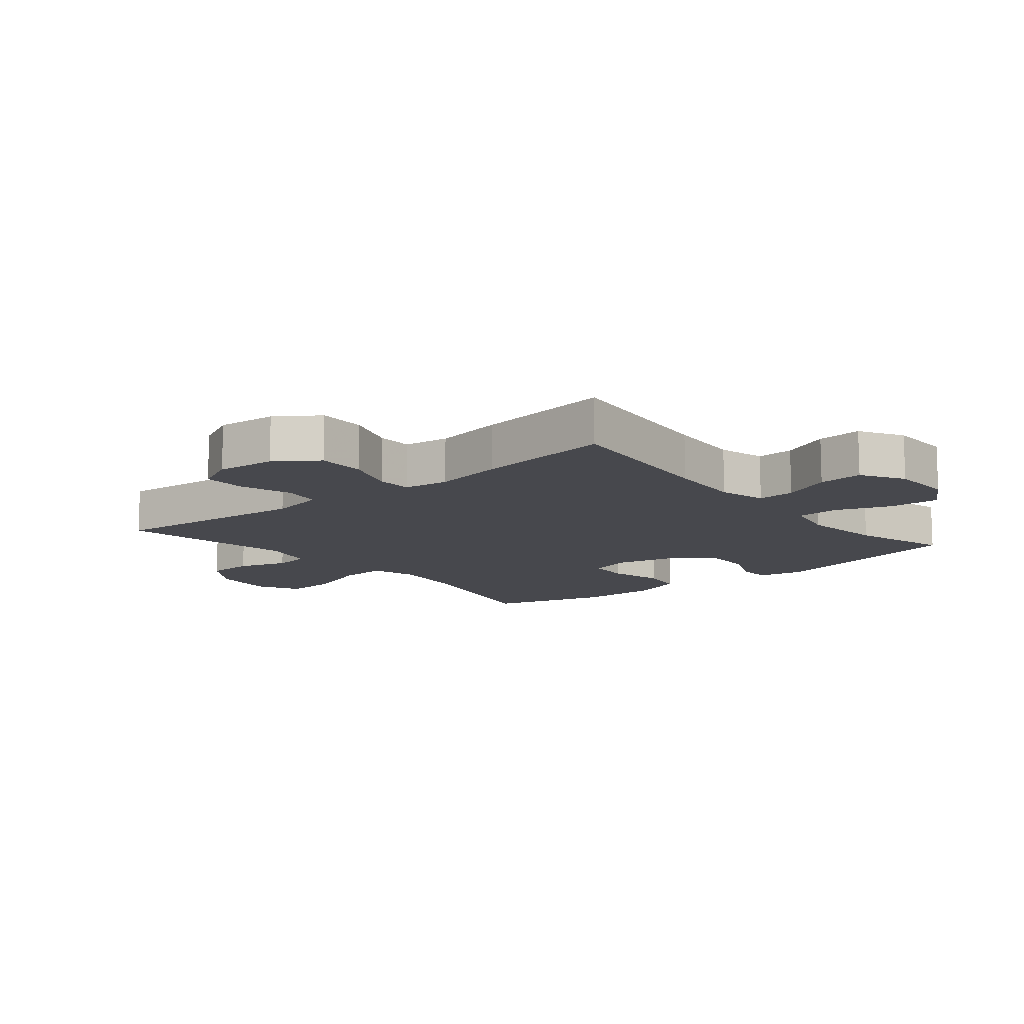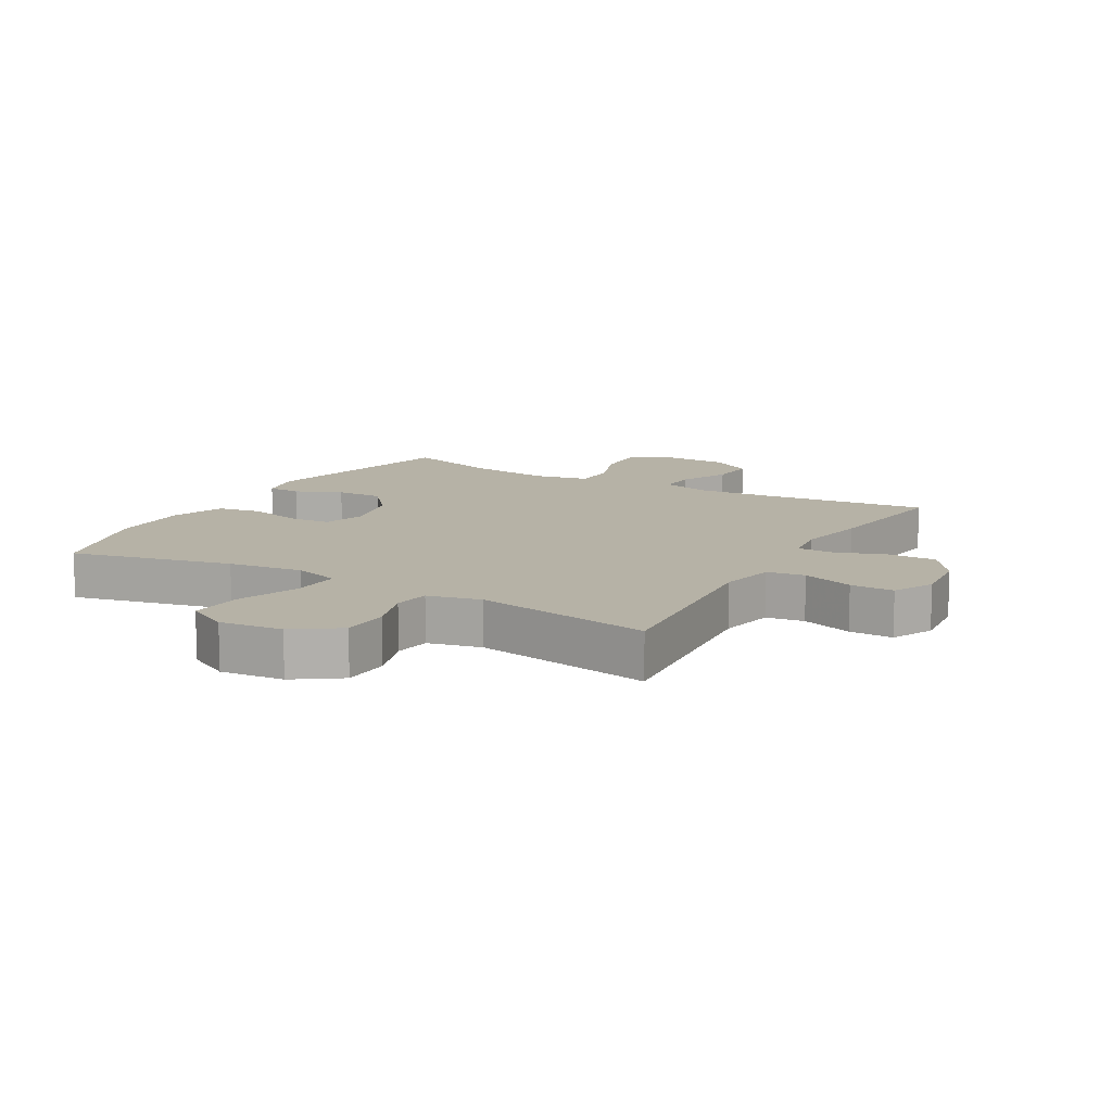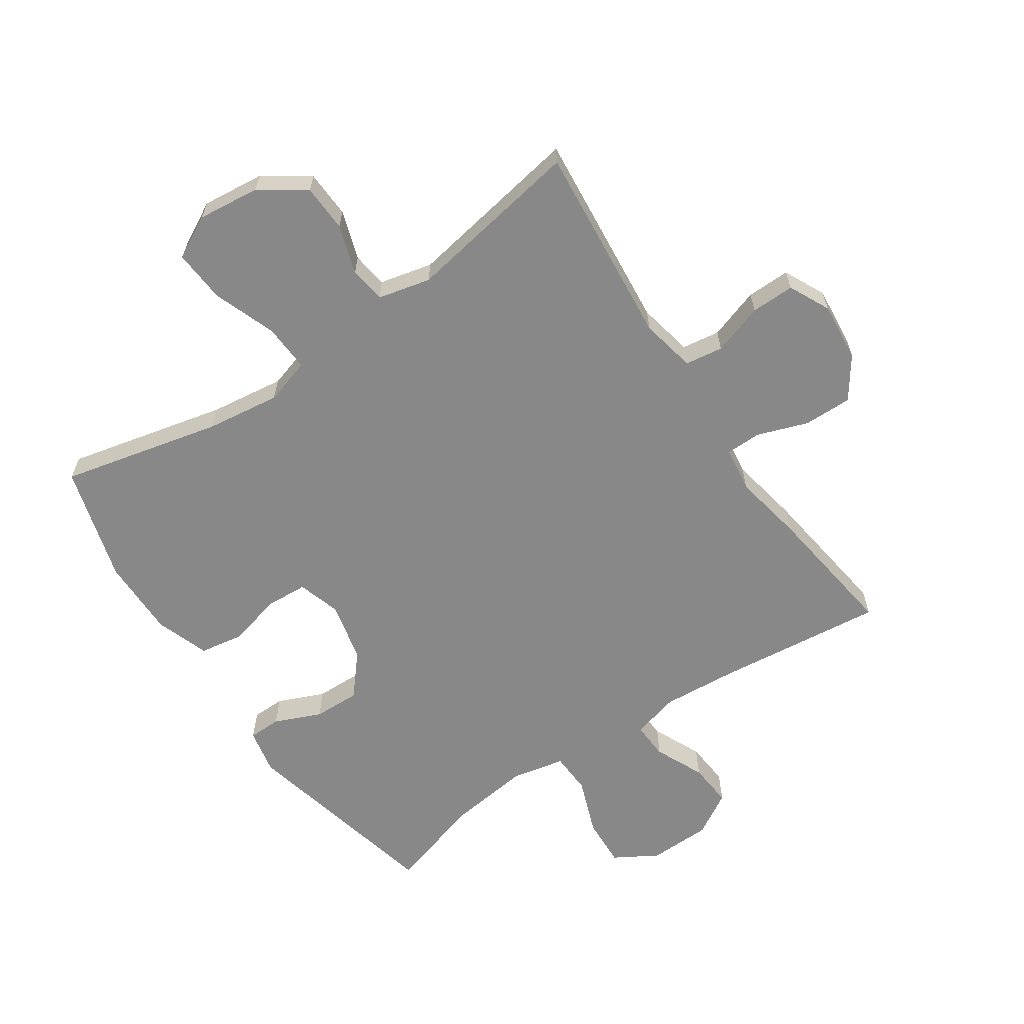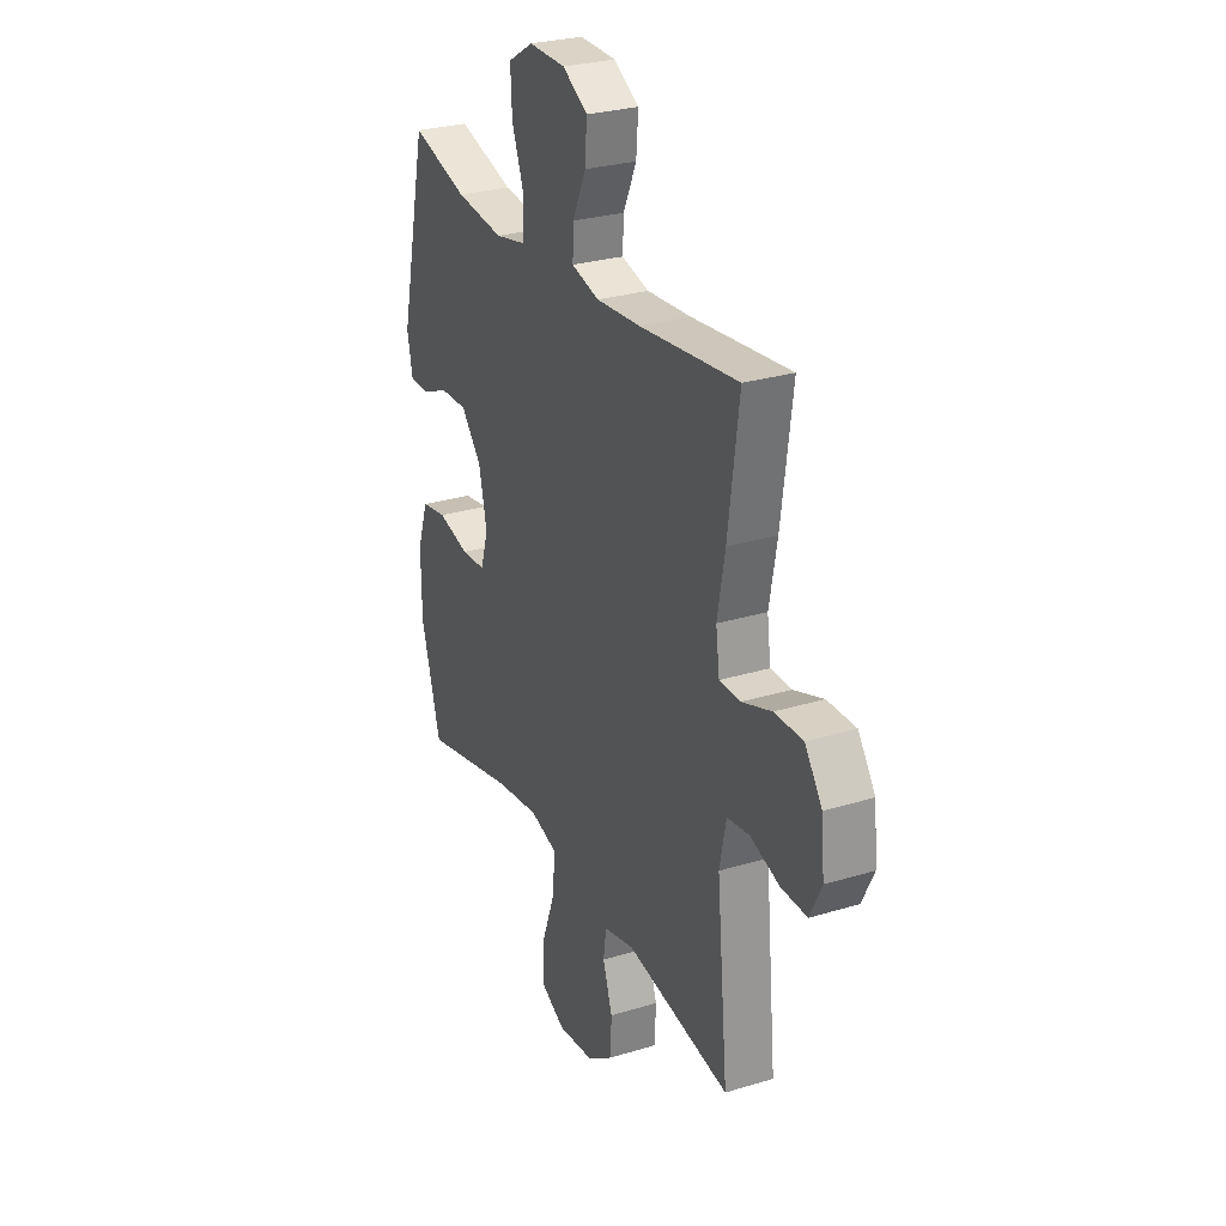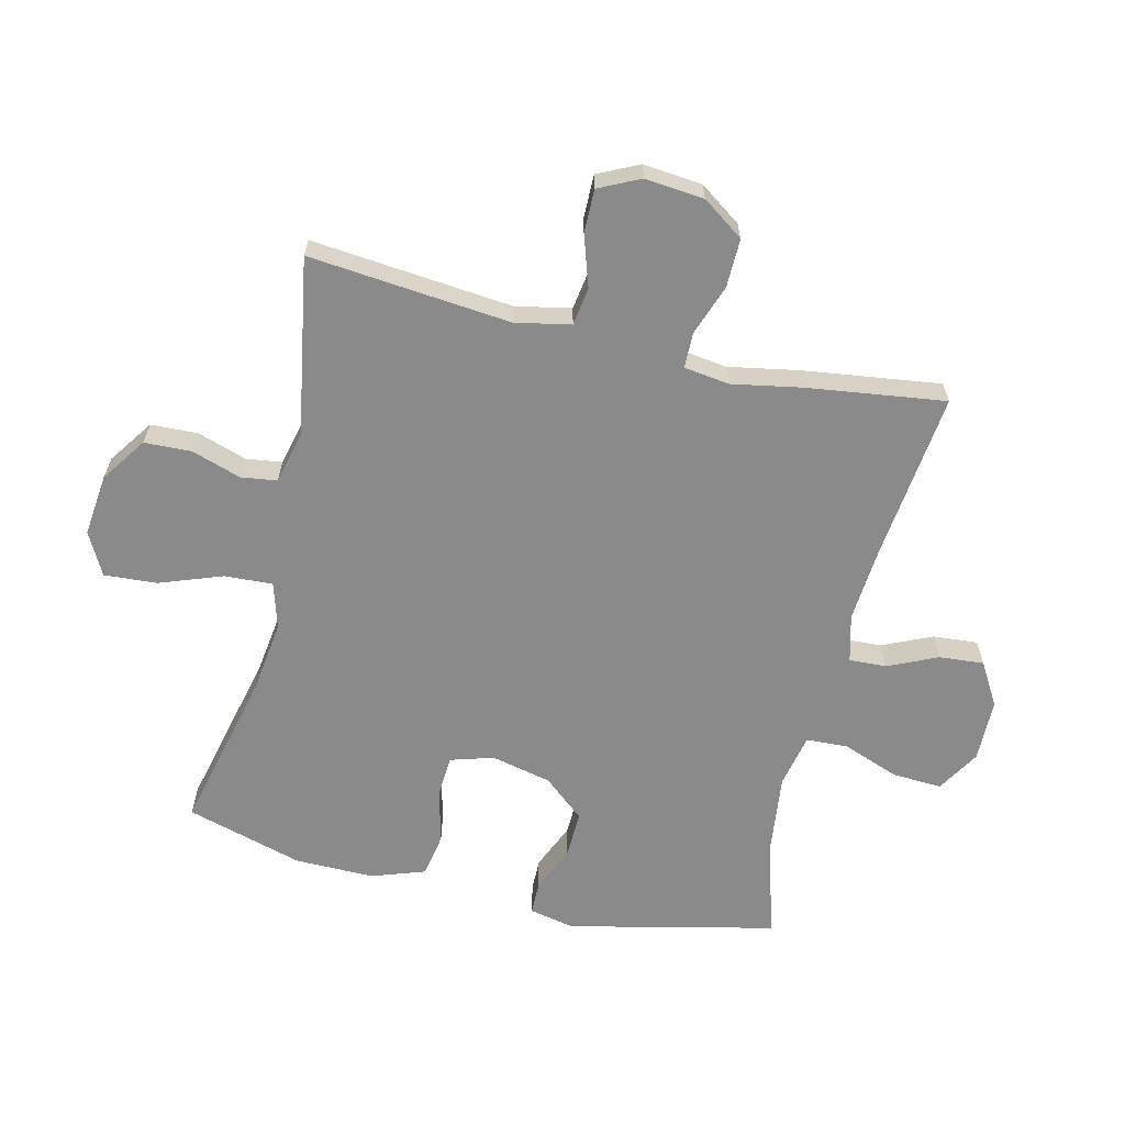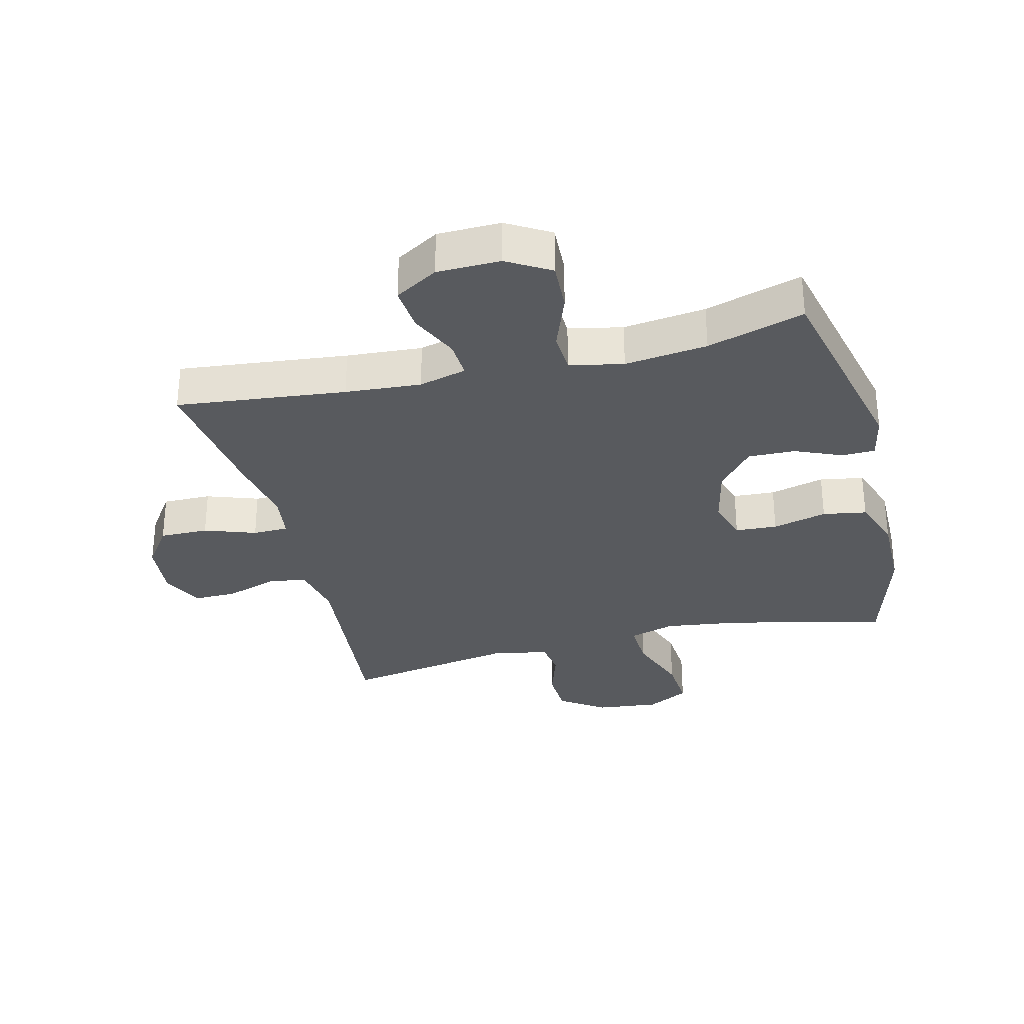
<metadata>
{"format":"obj","ext":"obj","renderer":"f3d","projection":"perspective","resolution":1024,"background":"white","views":[{"elev":-11.9,"azim":-50.4,"up":"+Y"},{"elev":12.2,"azim":-150.1,"up":"+Y"},{"elev":-62.9,"azim":-145.9,"up":"+Y"},{"elev":27.8,"azim":-114.9,"up":"+Z"},{"elev":-63.4,"azim":-103.5,"up":"+Y"},{"elev":-31.1,"azim":14.1,"up":"+Y"}]}
</metadata>
<code>
v 0.5 0.07 0.5
v 0.576 0.07 0.168
v 0.561 0.07 0.095
v 0.508 0.07 0.094
v 0.433 0.07 0.126
v 0.358 0.07 0.128
v 0.302 0.07 0.062
v 0.28 0.07 -0.035
v 0.301 0.07 -0.104
v 0.368 0.07 -0.108
v 0.455 0.07 -0.086
v 0.525 0.07 -0.098
v 0.555 0.07 -0.184
v 0.554 0.07 -0.312
v 0.5 0.07 -0.5
v 0.242 0.07 -0.44
v 0.123 0.07 -0.424
v 0.049 0.07 -0.446
v 0.053 0.07 -0.523
v 0.09 0.07 -0.624
v 0.096 0.07 -0.709
v 0.028 0.07 -0.745
v -0.073 0.07 -0.734
v -0.145 0.07 -0.684
v -0.148 0.07 -0.608
v -0.122 0.07 -0.529
v -0.13 0.07 -0.471
v -0.215 0.07 -0.451
v -0.5 0.07 -0.5
v -0.469 0.07 -0.176
v -0.487 0.07 -0.087
v -0.548 0.07 -0.078
v -0.63 0.07 -0.105
v -0.7 0.07 -0.106
v -0.732 0.07 -0.04
v -0.723 0.07 0.055
v -0.676 0.07 0.122
v -0.598 0.07 0.121
v -0.516 0.07 0.092
v -0.459 0.07 0.093
v -0.449 0.07 0.166
v -0.47 0.07 0.279
v -0.5 0.07 0.5
v -0.229 0.07 0.47
v -0.108 0.07 0.461
v -0.032 0.07 0.481
v -0.035 0.07 0.541
v -0.071 0.07 0.62
v -0.077 0.07 0.692
v -0.008 0.07 0.733
v 0.093 0.07 0.735
v 0.162 0.07 0.694
v 0.158 0.07 0.614
v 0.124 0.07 0.523
v 0.127 0.07 0.456
v 0.213 0.07 0.438
v 0.345 0.07 0.454
v 0.5 0 0.5
v 0.576 0 0.168
v 0.561 0 0.095
v 0.508 0 0.094
v 0.433 0 0.126
v 0.358 0 0.128
v 0.302 0 0.062
v 0.28 0 -0.035
v 0.301 0 -0.104
v 0.368 0 -0.108
v 0.455 0 -0.086
v 0.525 0 -0.098
v 0.555 0 -0.184
v 0.554 0 -0.312
v 0.5 0 -0.5
v 0.242 0 -0.44
v 0.123 0 -0.424
v 0.049 0 -0.446
v 0.053 0 -0.523
v 0.09 0 -0.624
v 0.096 0 -0.709
v 0.028 0 -0.745
v -0.073 0 -0.734
v -0.145 0 -0.684
v -0.148 0 -0.608
v -0.122 0 -0.529
v -0.13 0 -0.471
v -0.215 0 -0.451
v -0.5 0 -0.5
v -0.469 0 -0.176
v -0.487 0 -0.087
v -0.548 0 -0.078
v -0.63 0 -0.105
v -0.7 0 -0.106
v -0.732 0 -0.04
v -0.723 0 0.055
v -0.676 0 0.122
v -0.598 0 0.121
v -0.516 0 0.092
v -0.459 0 0.093
v -0.449 0 0.166
v -0.47 0 0.279
v -0.5 0 0.5
v -0.229 0 0.47
v -0.108 0 0.461
v -0.032 0 0.481
v -0.035 0 0.541
v -0.071 0 0.62
v -0.077 0 0.692
v -0.008 0 0.733
v 0.093 0 0.735
v 0.162 0 0.694
v 0.158 0 0.614
v 0.124 0 0.523
v 0.127 0 0.456
v 0.213 0 0.438
v 0.345 0 0.454
f 52 53 54
f 51 52 54
f 50 51 54
f 49 50 54
f 48 49 54
f 47 48 54
f 46 47 54 55
f 45 46 55 56
f 41 42 43 44
f 40 41 44 45
f 37 38 39
f 36 37 39
f 35 36 39
f 34 35 39
f 33 34 39
f 32 33 39
f 31 32 39 40
f 40 45 56
f 31 40 56
f 30 31 56
f 24 25 26
f 23 24 26
f 22 23 26
f 21 22 26
f 20 21 26
f 19 20 26
f 18 19 26 27
f 17 18 27 28
f 14 15 16
f 13 14 16
f 12 13 16
f 11 12 16
f 10 11 16
f 9 10 16 17
f 8 9 17 28
f 3 4 5
f 2 3 5
f 1 2 5
f 57 1 5
f 57 5 6
f 30 56 57
f 29 30 57
f 28 29 57
f 8 28 57
f 7 8 57
f 6 7 57
f 111 110 109
f 111 109 108
f 111 108 107
f 111 107 106
f 111 106 105
f 111 105 104
f 112 111 104 103
f 113 112 103 102
f 101 100 99 98
f 102 101 98 97
f 96 95 94
f 96 94 93
f 96 93 92
f 96 92 91
f 96 91 90
f 96 90 89
f 97 96 89 88
f 113 102 97
f 113 97 88
f 113 88 87
f 83 82 81
f 83 81 80
f 83 80 79
f 83 79 78
f 83 78 77
f 83 77 76
f 84 83 76 75
f 85 84 75 74
f 73 72 71
f 73 71 70
f 73 70 69
f 73 69 68
f 73 68 67
f 74 73 67 66
f 85 74 66 65
f 62 61 60
f 62 60 59
f 62 59 58
f 62 58 114
f 63 62 114
f 114 113 87
f 114 87 86
f 114 86 85
f 114 85 65
f 114 65 64
f 114 64 63
f 1 58 59 2
f 2 59 60 3
f 3 60 61 4
f 4 61 62 5
f 5 62 63 6
f 6 63 64 7
f 7 64 65 8
f 8 65 66 9
f 9 66 67 10
f 10 67 68 11
f 11 68 69 12
f 12 69 70 13
f 13 70 71 14
f 14 71 72 15
f 15 72 73 16
f 16 73 74 17
f 17 74 75 18
f 18 75 76 19
f 19 76 77 20
f 20 77 78 21
f 21 78 79 22
f 22 79 80 23
f 23 80 81 24
f 24 81 82 25
f 25 82 83 26
f 26 83 84 27
f 27 84 85 28
f 28 85 86 29
f 29 86 87 30
f 30 87 88 31
f 31 88 89 32
f 32 89 90 33
f 33 90 91 34
f 34 91 92 35
f 35 92 93 36
f 36 93 94 37
f 37 94 95 38
f 38 95 96 39
f 39 96 97 40
f 40 97 98 41
f 41 98 99 42
f 42 99 100 43
f 43 100 101 44
f 44 101 102 45
f 45 102 103 46
f 46 103 104 47
f 47 104 105 48
f 48 105 106 49
f 49 106 107 50
f 50 107 108 51
f 51 108 109 52
f 52 109 110 53
f 53 110 111 54
f 54 111 112 55
f 55 112 113 56
f 56 113 114 57
f 57 114 58 1

</code>
